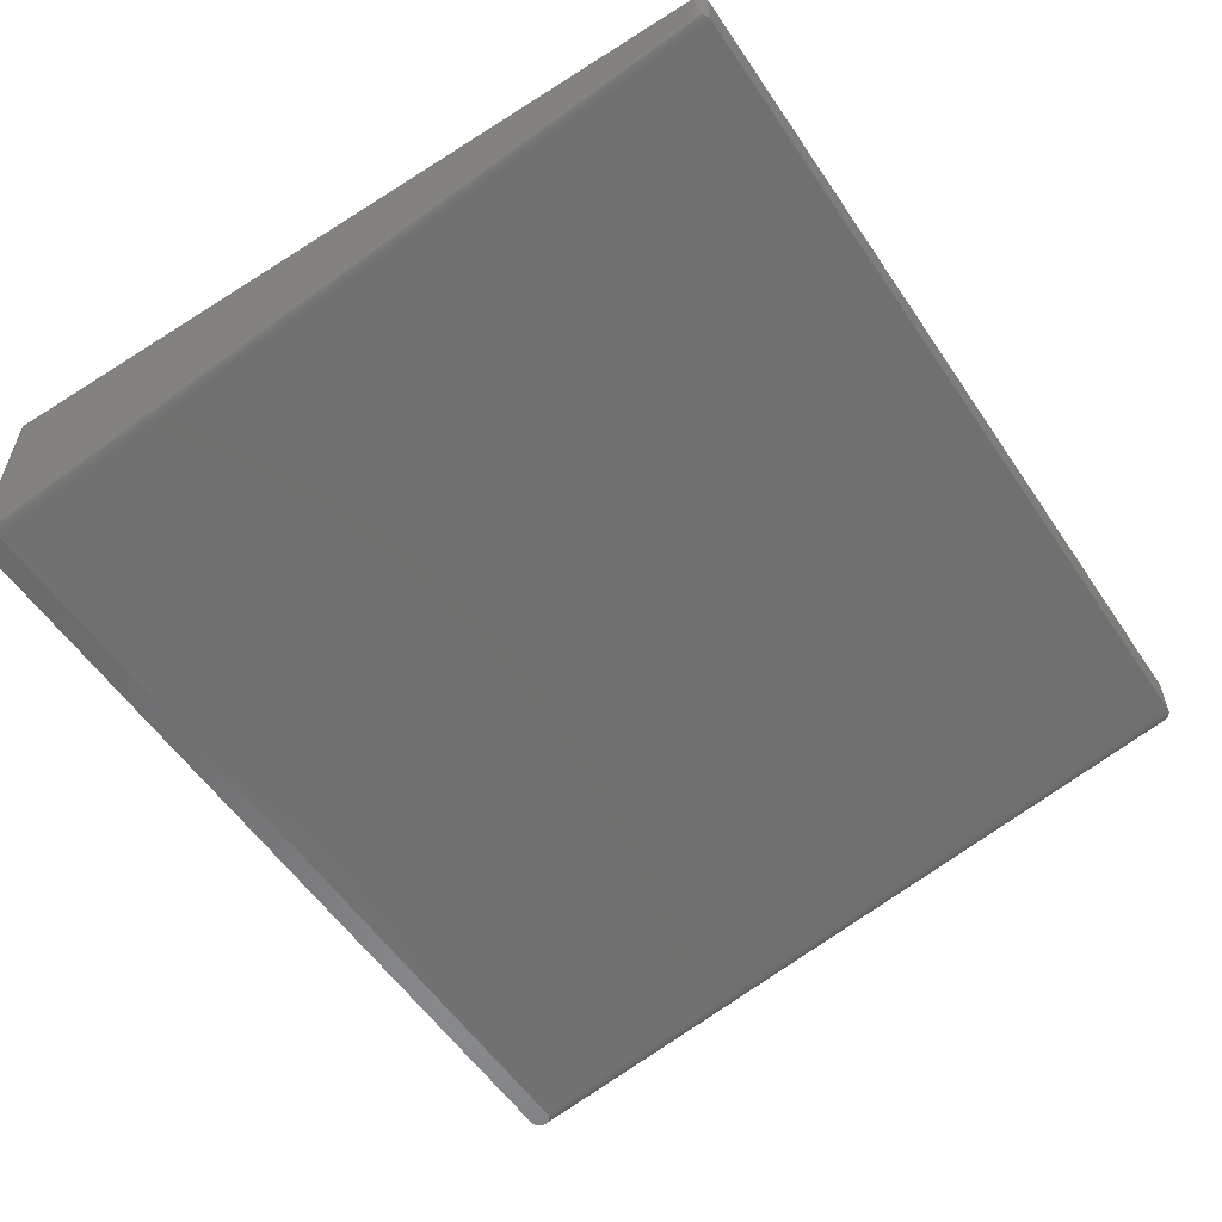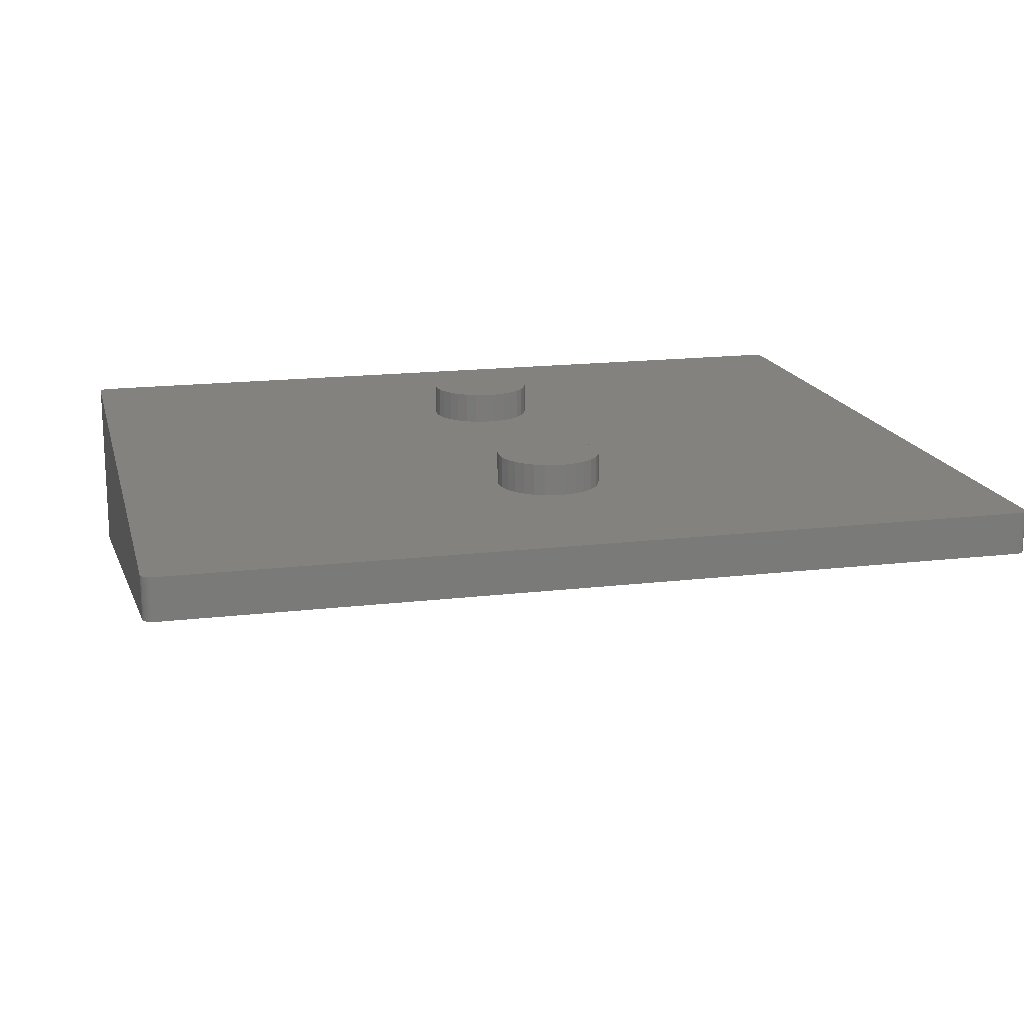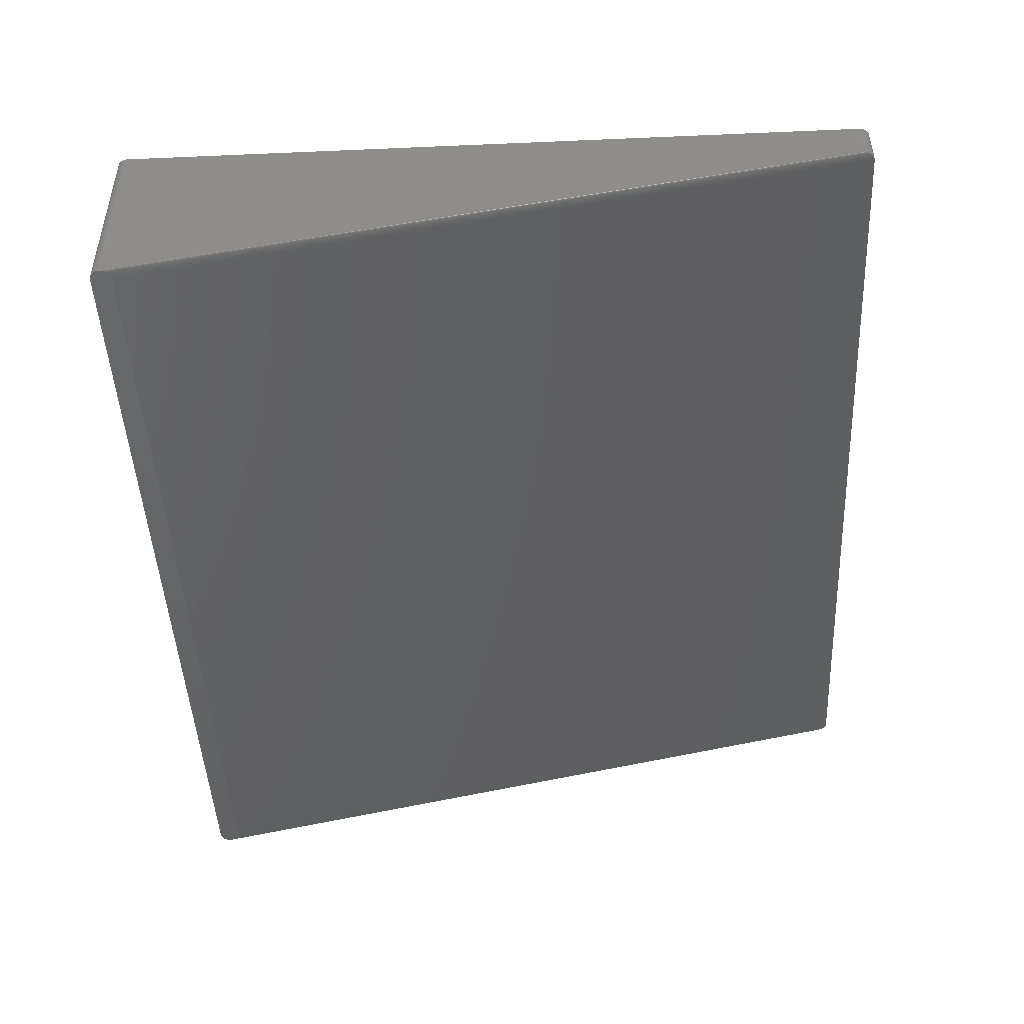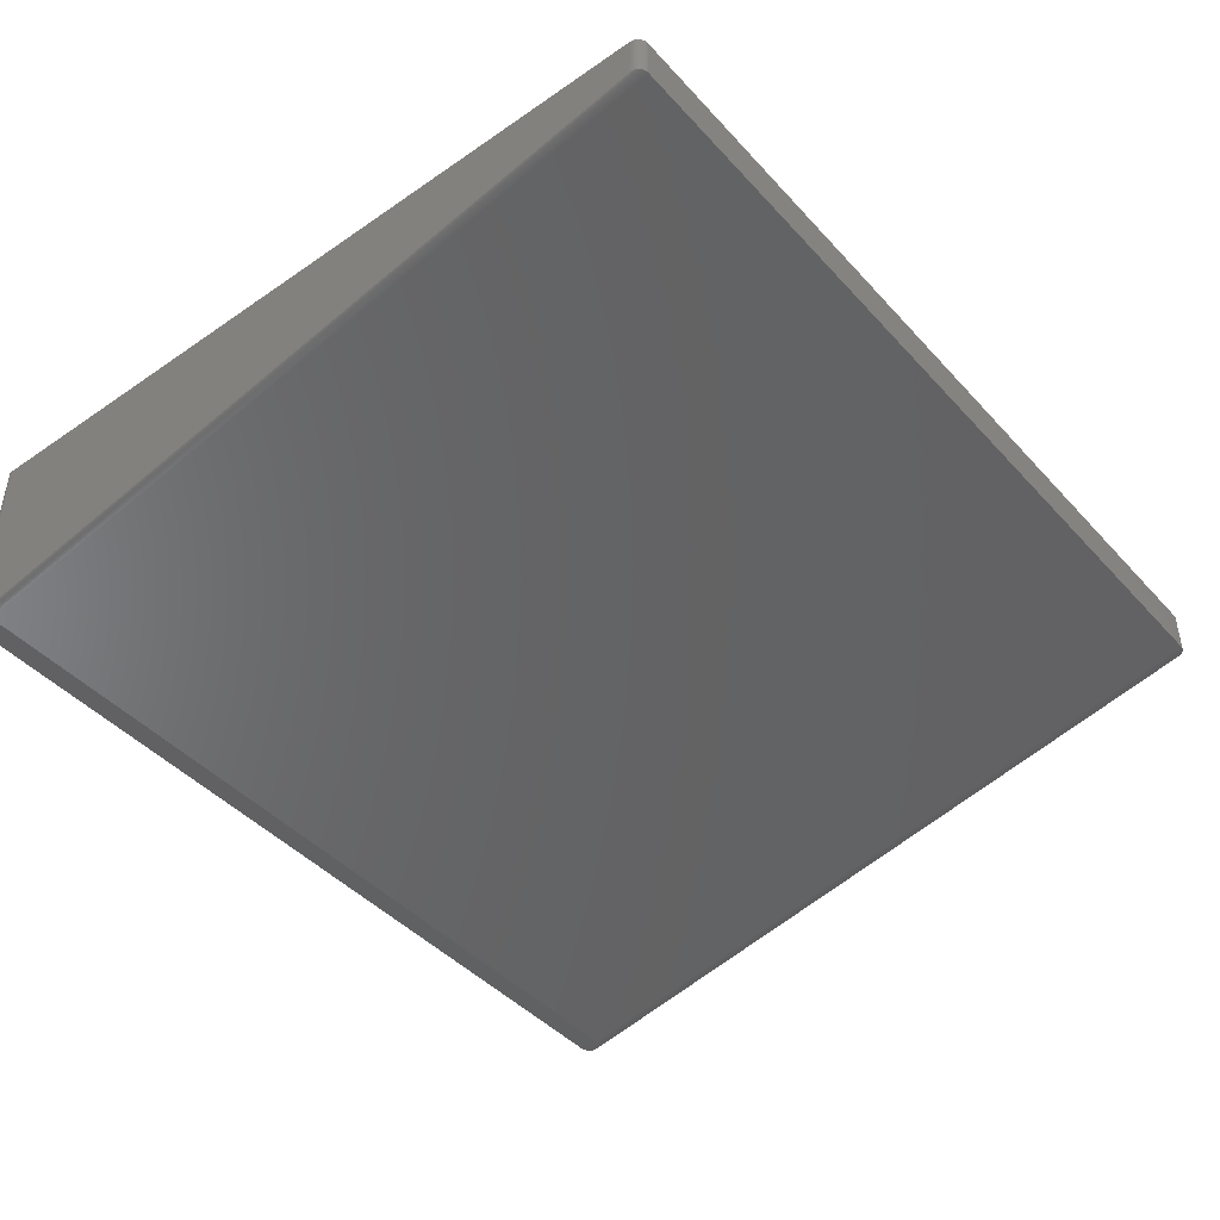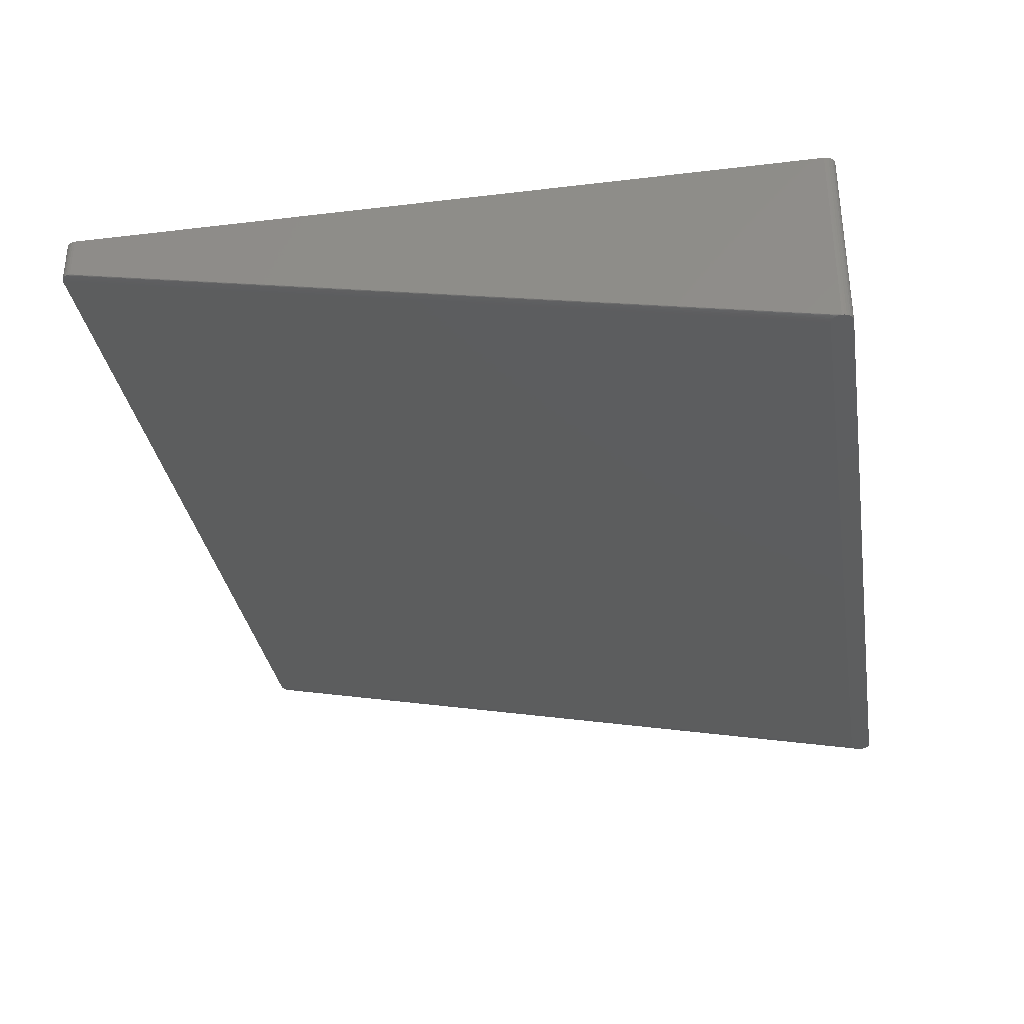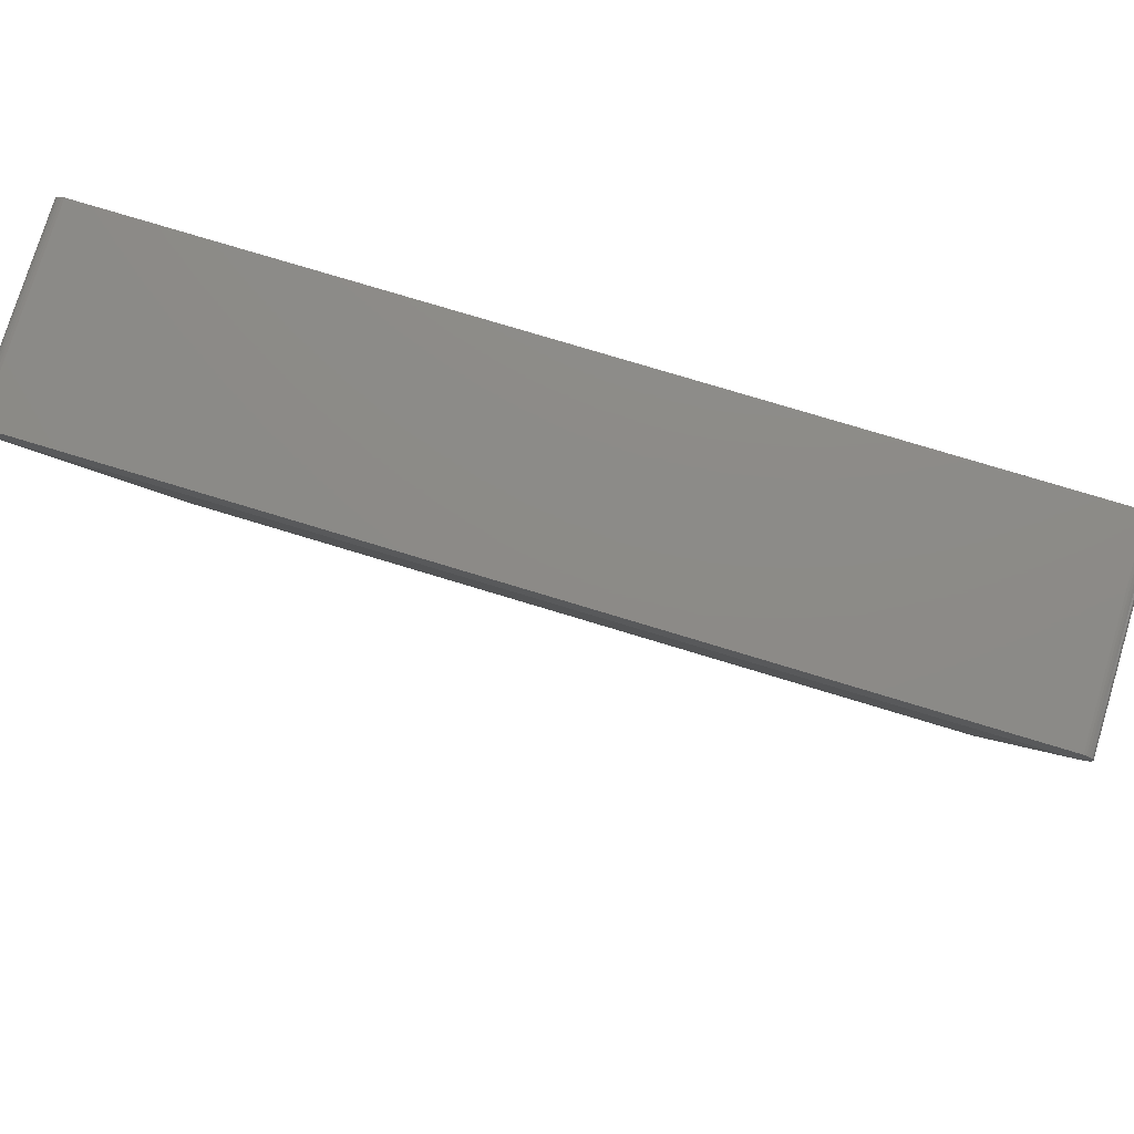
<metadata>
{"format":"stl","ext":"stl","renderer":"f3d","projection":"perspective","resolution":1024,"background":"white","views":[{"elev":-56.2,"azim":-56.4,"up":"+Z"},{"elev":16.6,"azim":-13.7,"up":"+Z"},{"elev":-47.1,"azim":-87.2,"up":"+Z"},{"elev":-44.1,"azim":-51.1,"up":"+Z"},{"elev":-33.5,"azim":99.3,"up":"+Z"},{"elev":76.7,"azim":-163.1,"up":"+Y"}]}
</metadata>
<code>
# stl→obj: 198 verts, 392 faces
v 44.87 48.96 3
v 44.98 50 0
v 44.98 50 3
v 44.87 48.96 0
v 38.46 45.26 0
v 39.48 45.05 3
v 38.46 45.26 3
v 39.48 45.05 0
v 41.54 54.74 0
v 40.52 54.95 3
v 41.54 54.74 3
v 40.52 54.95 0
v 42.49 45.69 0
v 43.33 46.3 3
v 42.49 45.69 3
v 43.33 46.3 0
v 35.97 47.07 0
v 35.45 47.97 3
v 35.45 47.97 0
v 35.97 47.07 3
v 35.13 48.96 3
v 35.13 48.96 0
v 36.67 46.3 0
v 37.51 45.69 3
v 36.67 46.3 3
v 37.51 45.69 0
v 44.87 51.04 3
v 44.55 52.03 0
v 44.55 52.03 3
v 44.87 51.04 0
v 44.03 47.07 3
v 44.55 47.97 0
v 44.55 47.97 3
v 44.03 47.07 0
v 40.52 45.05 0
v 41.54 45.26 3
v 40.52 45.05 3
v 41.54 45.26 0
v 81 70 0
v 81 0 0
v 44.87 21.04 0
v 44.98 20 0
v 44.55 22.03 0
v 44.03 22.93 0
v 43.33 23.7 0
v 42.49 24.31 0
v 41.54 24.74 0
v 40.52 24.95 0
v 39.48 24.95 0
v 38.46 24.74 0
v 37.51 24.31 0
v 36.67 23.7 0
v 35.97 22.93 0
v 35.45 22.03 0
v -1 70 0
v 35.02 50 0
v -1 0 0
v 80.1 70.99 0
v 80.98 70.21 0
v 80.91 70.41 0
v 80.81 70.59 0
v 44.87 18.96 0
v 80.67 70.74 0
v 80.1 -0.9945 0
v 80.5 70.87 0
v 80.98 -0.2079 0
v 80.91 -0.4067 0
v 80.31 70.95 0
v 80.81 -0.5878 0
v 80.67 -0.7431 0
v 80.5 -0.866 0
v 44.03 52.93 0
v 43.33 53.7 0
v 42.49 54.31 0
v 39.48 54.95 0
v -0.1045 70.99 0
v 35.13 51.04 0
v 35.45 52.03 0
v 35.97 52.93 0
v 36.67 53.7 0
v 37.51 54.31 0
v 38.46 54.74 0
v 80.31 -0.9511 0
v 44.55 17.97 0
v 44.03 17.07 0
v 43.33 16.3 0
v 42.49 15.69 0
v 41.54 15.26 0
v 40.52 15.05 0
v 39.48 15.05 0
v -0.1045 -0.9945 0
v 38.46 15.26 0
v 35.13 21.04 0
v 35.02 20 0
v 35.13 18.96 0
v 37.51 15.69 0
v 36.67 16.3 0
v 35.97 17.07 0
v -0.309 70.95 0
v 35.45 17.97 0
v -0.5 70.87 0
v -0.6691 70.74 0
v -0.309 -0.9511 0
v -0.809 70.59 0
v -0.5 -0.866 0
v -0.9135 70.41 0
v -0.6691 -0.7431 0
v -0.9781 70.21 0
v -0.809 -0.5878 0
v -0.9135 -0.4067 0
v -0.9781 -0.2079 0
v 35.02 50 3
v 44.03 52.93 3
v 43.33 53.7 3
v 42.49 54.31 3
v 39.48 54.95 3
v 38.46 54.74 3
v 37.51 54.31 3
v 36.67 53.7 3
v 35.97 52.93 3
v 35.45 52.03 3
v 35.13 51.04 3
v 44.87 18.96 3
v 44.98 20 3
v 39.48 15.05 3
v 38.46 15.26 3
v 40.52 24.95 3
v 41.54 24.74 3
v 43.33 16.3 3
v 42.49 15.69 3
v 35.45 17.97 3
v 35.97 17.07 3
v 35.13 18.96 3
v 37.51 15.69 3
v 36.67 16.3 3
v 44.87 21.04 3
v 44.55 22.03 3
v 44.03 17.07 3
v 44.55 17.97 3
v 41.54 15.26 3
v 40.52 15.05 3
v 35.02 20 3
v 44.03 22.93 3
v 43.33 23.7 3
v 42.49 24.31 3
v 39.48 24.95 3
v 38.46 24.74 3
v 37.51 24.31 3
v 36.67 23.7 3
v 35.97 22.93 3
v 35.45 22.03 3
v 35.13 21.04 3
v 81 0 -4
v 81 70 -18
v 80.5 69.13 -18
v 80.67 -0.7431 -4
v 80.5 -0.866 -4
v 80.67 69.26 -18
v 80.81 -0.5878 -4
v -0.9781 -0.2079 -4
v -1 0 -4
v -0.9135 -0.4067 -4
v -0.809 70.59 -18
v -0.6691 70.74 -18
v 80.1 70.99 -18
v -0.1045 70.99 -18
v 80.31 70.95 -18
v 80.91 70.41 -18
v 80.98 70.21 -18
v -0.1045 -0.9945 -4
v 80.1 69.01 -18
v 80.1 -0.9945 -4
v -0.1045 69.01 -18
v -0.9781 69.79 -18
v -1 70 -18
v 80.81 69.41 -18
v 80.91 -0.4067 -4
v 80.91 69.59 -18
v -0.9135 70.41 -18
v -0.309 70.95 -18
v -0.5 70.87 -18
v 80.5 70.87 -18
v 80.31 -0.9511 -4
v -0.9781 70.21 -18
v 80.31 69.05 -18
v 80.98 -0.2079 -4
v 80.67 70.74 -18
v 80.81 70.59 -18
v -0.6691 -0.7431 -4
v -0.809 -0.5878 -4
v 80.98 69.79 -18
v -0.309 69.05 -18
v -0.5 69.13 -18
v -0.6691 69.26 -18
v -0.809 69.41 -18
v -0.9135 69.59 -18
v -0.309 -0.9511 -4
v -0.5 -0.866 -4
f 1 2 3
f 2 1 4
f 5 6 7
f 6 5 8
f 9 10 11
f 10 9 12
f 13 14 15
f 14 13 16
f 17 18 19
f 18 17 20
f 19 21 22
f 21 19 18
f 23 24 25
f 24 23 26
f 27 28 29
f 28 27 30
f 31 32 33
f 32 31 34
f 33 4 1
f 4 33 32
f 14 34 31
f 34 14 16
f 35 36 37
f 36 35 38
f 8 37 6
f 37 8 35
f 38 15 36
f 15 38 13
f 39 32 40
f 40 41 42
f 43 40 32
f 40 43 41
f 34 43 32
f 34 44 43
f 16 44 34
f 16 45 44
f 13 45 16
f 13 46 45
f 38 46 13
f 38 47 46
f 35 47 38
f 35 48 47
f 8 48 35
f 8 49 48
f 5 49 8
f 5 50 49
f 26 50 5
f 26 51 50
f 23 51 26
f 23 52 51
f 17 52 23
f 17 53 52
f 19 53 17
f 19 54 53
f 55 19 22
f 19 55 54
f 55 22 56
f 57 54 55
f 58 39 59
f 4 39 2
f 58 59 60
f 32 39 4
f 58 60 61
f 62 40 42
f 58 61 63
f 64 40 62
f 58 63 65
f 66 64 67
f 58 65 68
f 67 64 69
f 39 58 30
f 69 64 70
f 70 64 71
f 39 30 2
f 58 28 30
f 58 72 28
f 58 73 72
f 58 74 73
f 58 9 74
f 58 12 9
f 58 75 12
f 76 75 58
f 77 55 56
f 55 77 76
f 78 76 77
f 79 76 78
f 80 76 79
f 81 76 80
f 82 76 81
f 75 76 82
f 71 64 83
f 40 64 66
f 84 64 62
f 85 64 84
f 86 64 85
f 87 64 86
f 88 64 87
f 89 64 88
f 90 64 89
f 91 90 92
f 54 57 93
f 93 57 94
f 94 57 95
f 90 91 64
f 96 91 92
f 97 91 96
f 98 91 97
f 91 95 57
f 55 76 99
f 95 91 100
f 55 99 101
f 100 91 98
f 55 101 102
f 91 57 103
f 55 102 104
f 103 57 105
f 55 104 106
f 105 57 107
f 55 106 108
f 107 57 109
f 109 57 110
f 110 57 111
f 22 112 56
f 112 22 21
f 27 1 3
f 29 1 27
f 29 33 1
f 113 33 29
f 113 31 33
f 114 31 113
f 114 14 31
f 115 14 114
f 115 15 14
f 11 15 115
f 11 36 15
f 10 36 11
f 10 37 36
f 116 37 10
f 116 6 37
f 117 6 116
f 117 7 6
f 118 7 117
f 118 24 7
f 119 24 118
f 119 25 24
f 120 25 119
f 120 20 25
f 121 20 120
f 121 18 20
f 122 18 121
f 122 21 18
f 21 122 112
f 23 20 17
f 20 23 25
f 26 7 24
f 7 26 5
f 3 30 27
f 30 3 2
f 56 122 77
f 122 56 112
f 79 119 80
f 119 79 120
f 81 119 118
f 119 81 80
f 113 73 114
f 73 113 72
f 12 116 10
f 116 12 75
f 78 120 79
f 120 78 121
f 77 121 78
f 121 77 122
f 73 115 114
f 115 73 74
f 74 11 115
f 11 74 9
f 29 72 113
f 72 29 28
f 75 117 116
f 117 75 82
f 82 118 117
f 118 82 81
f 123 42 124
f 42 123 62
f 92 125 126
f 125 92 90
f 47 127 128
f 127 47 48
f 87 129 130
f 129 87 86
f 98 131 100
f 131 98 132
f 100 133 95
f 133 100 131
f 97 134 135
f 134 97 96
f 136 43 137
f 43 136 41
f 138 84 139
f 84 138 85
f 139 62 123
f 62 139 84
f 129 85 138
f 85 129 86
f 89 140 141
f 140 89 88
f 90 141 125
f 141 90 89
f 88 130 140
f 130 88 87
f 95 142 94
f 142 95 133
f 136 123 124
f 137 123 136
f 137 139 123
f 143 139 137
f 143 138 139
f 144 138 143
f 144 129 138
f 145 129 144
f 145 130 129
f 128 130 145
f 128 140 130
f 127 140 128
f 127 141 140
f 146 141 127
f 146 125 141
f 147 125 146
f 147 126 125
f 148 126 147
f 148 134 126
f 149 134 148
f 149 135 134
f 150 135 149
f 150 132 135
f 151 132 150
f 151 131 132
f 152 131 151
f 152 133 131
f 133 152 142
f 97 132 98
f 132 97 135
f 96 126 134
f 126 96 92
f 124 41 136
f 41 124 42
f 137 44 143
f 44 137 43
f 94 152 93
f 152 94 142
f 50 148 147
f 148 50 51
f 53 149 52
f 149 53 150
f 93 151 54
f 151 93 152
f 46 128 145
f 128 46 47
f 143 45 144
f 45 143 44
f 49 147 146
f 147 49 50
f 51 149 148
f 149 51 52
f 54 150 53
f 150 54 151
f 45 145 144
f 145 45 46
f 48 146 127
f 146 48 49
f 153 39 40
f 39 153 154
f 155 156 157
f 156 155 158
f 70 159 69
f 159 70 156
f 160 57 161
f 57 160 111
f 162 111 160
f 111 162 110
f 163 102 164
f 102 163 104
f 165 76 58
f 76 165 166
f 167 58 68
f 58 167 165
f 59 168 60
f 168 59 169
f 170 171 172
f 171 170 173
f 174 161 175
f 161 174 160
f 176 177 159
f 177 176 178
f 179 104 163
f 104 179 106
f 166 99 76
f 99 166 180
f 181 102 101
f 102 181 164
f 182 68 65
f 68 182 167
f 39 169 59
f 169 39 154
f 172 83 64
f 83 172 183
f 175 108 184
f 108 175 55
f 171 183 172
f 183 171 185
f 67 186 66
f 186 67 177
f 66 153 40
f 153 66 186
f 69 177 67
f 177 69 159
f 180 101 99
f 101 180 181
f 187 65 63
f 65 187 182
f 60 188 61
f 188 60 168
f 61 187 63
f 187 61 188
f 170 64 91
f 64 170 172
f 189 109 190
f 109 189 107
f 161 55 175
f 55 161 57
f 191 169 154
f 178 169 191
f 178 168 169
f 176 168 178
f 176 188 168
f 158 188 176
f 158 187 188
f 155 187 158
f 155 182 187
f 185 182 155
f 185 167 182
f 171 167 185
f 171 165 167
f 173 165 171
f 173 166 165
f 192 166 173
f 192 180 166
f 193 180 192
f 193 181 180
f 194 181 193
f 194 164 181
f 195 164 194
f 195 163 164
f 196 163 195
f 196 179 163
f 174 179 196
f 174 184 179
f 184 174 175
f 185 157 183
f 157 185 155
f 158 159 156
f 159 158 176
f 178 186 177
f 186 178 191
f 153 191 154
f 191 153 186
f 197 91 103
f 91 197 170
f 198 103 105
f 103 198 197
f 184 106 179
f 106 184 108
f 160 196 162
f 196 160 174
f 183 71 83
f 71 183 157
f 157 70 71
f 70 157 156
f 189 193 198
f 193 189 194
f 197 173 170
f 173 197 192
f 190 194 189
f 194 190 195
f 198 192 197
f 192 198 193
f 162 195 190
f 195 162 196
f 190 110 162
f 110 190 109
f 189 105 107
f 105 189 198

</code>
